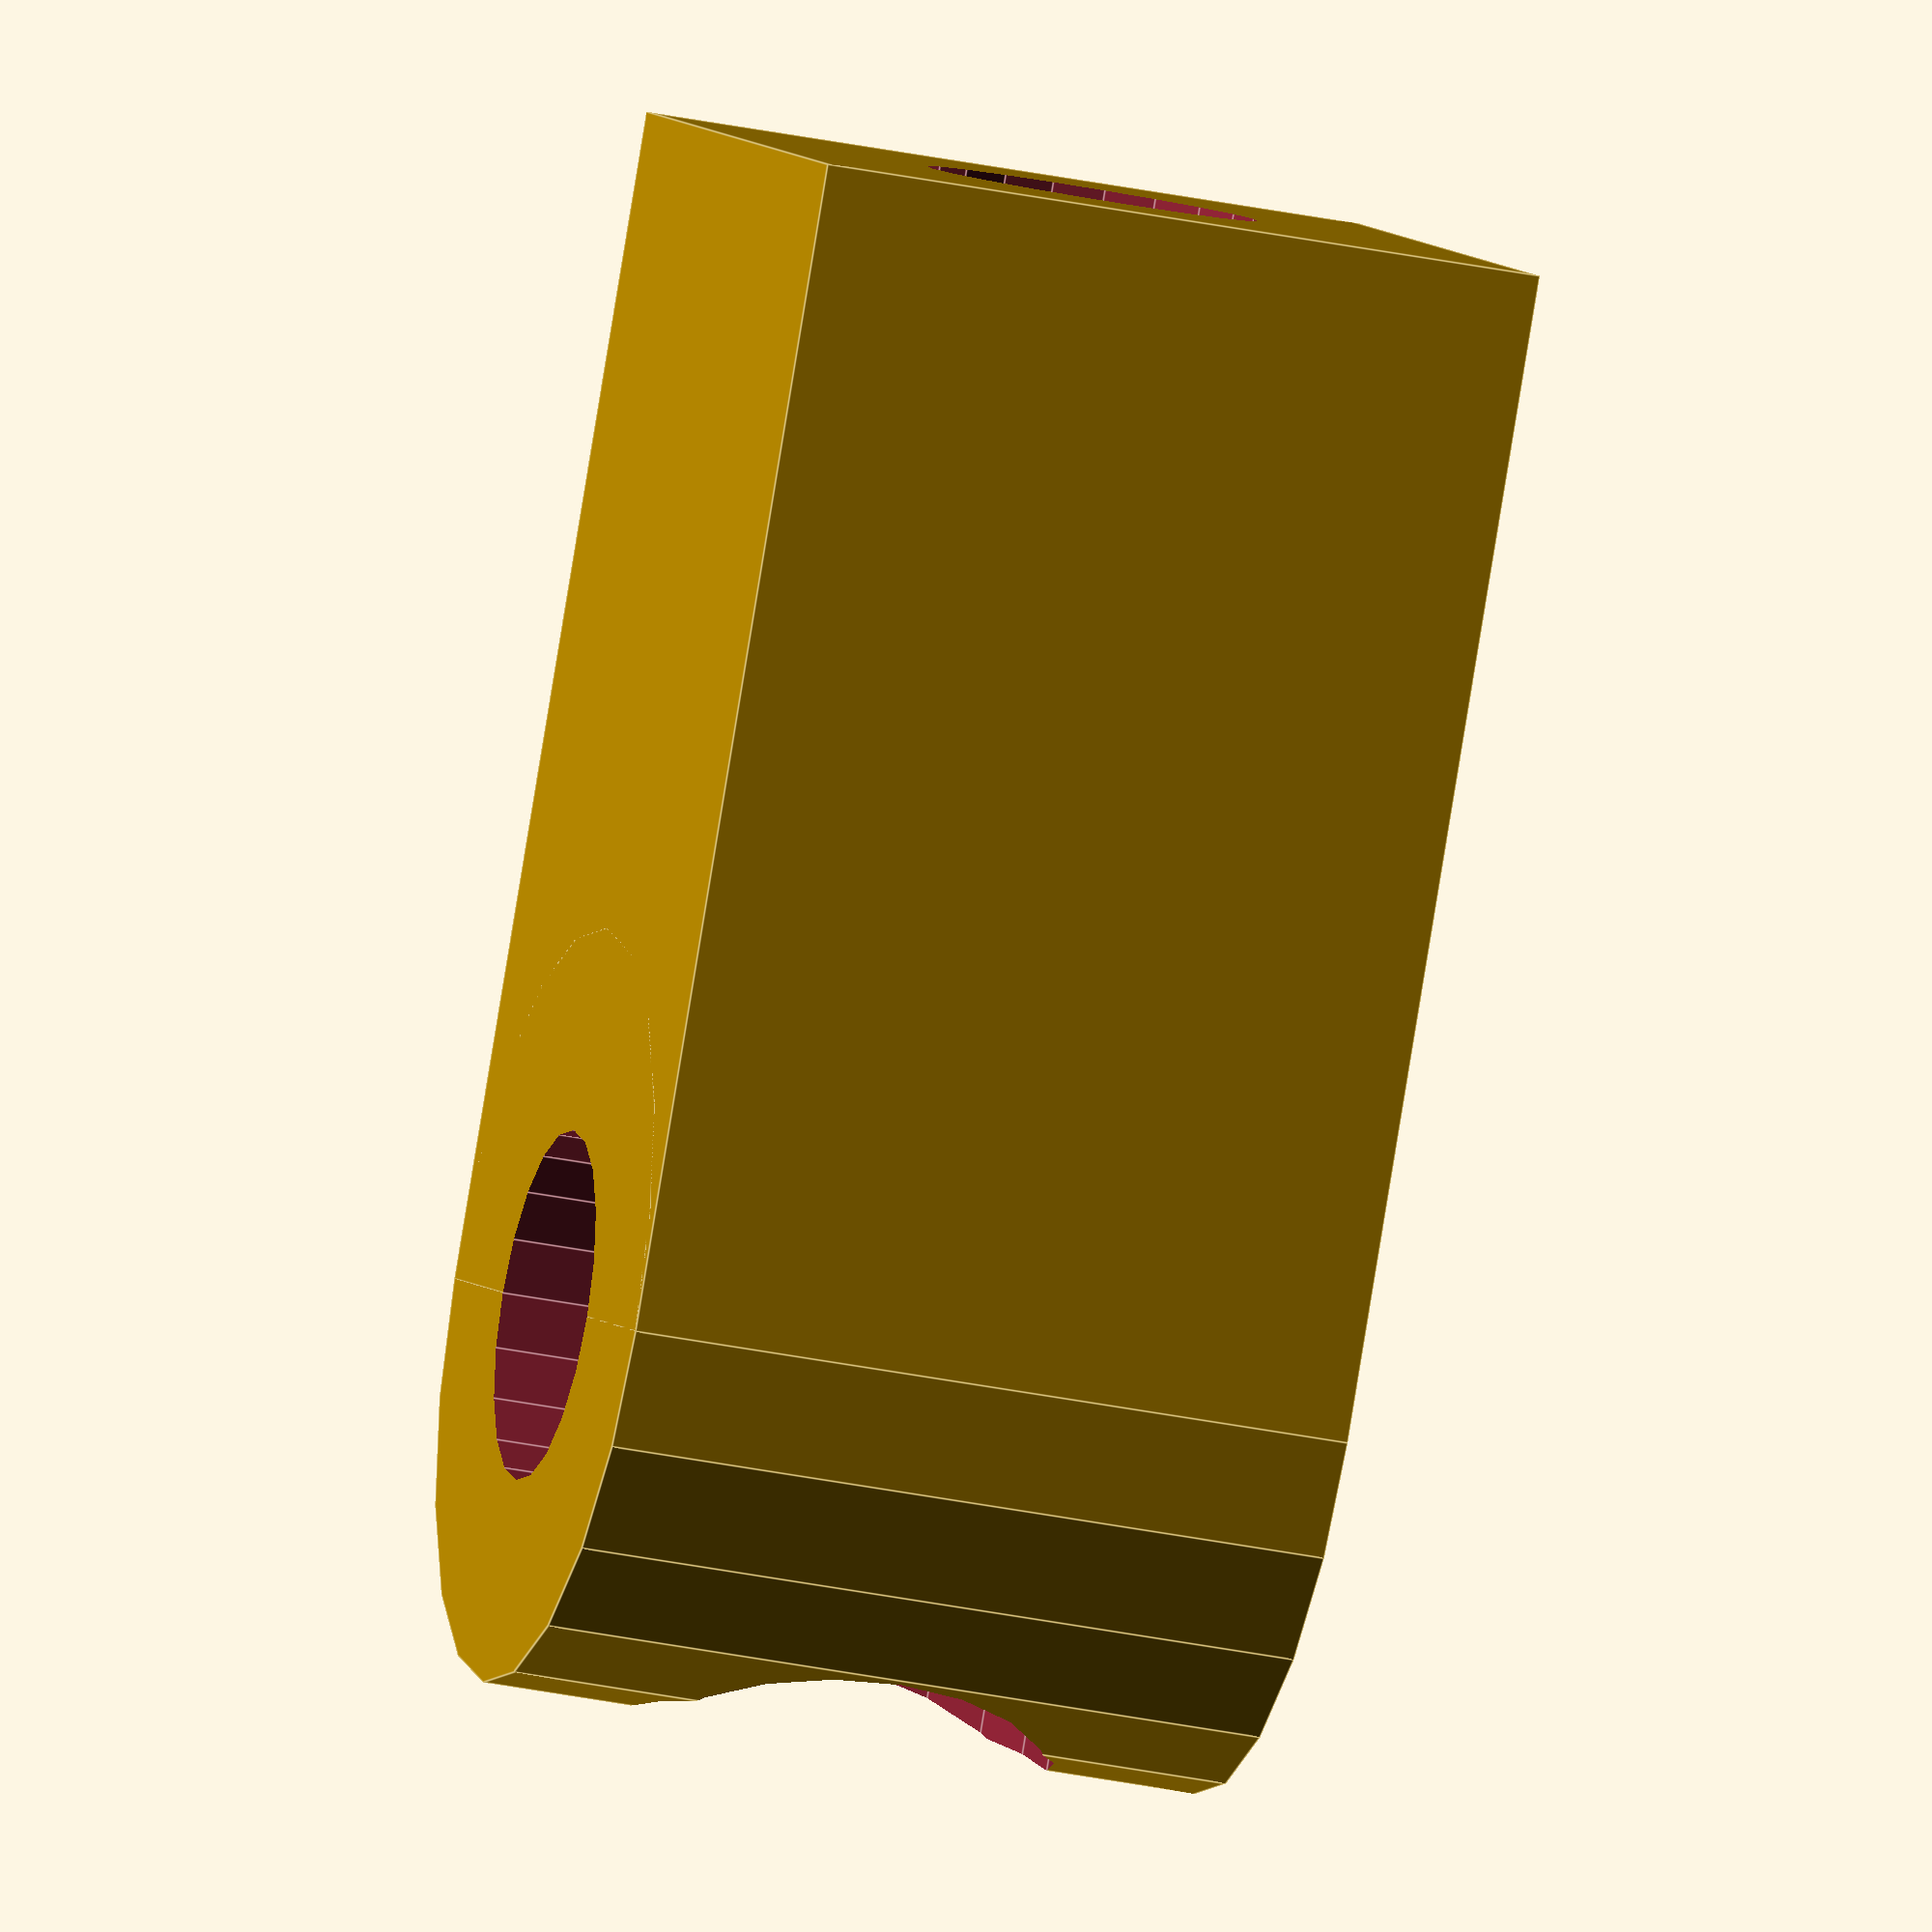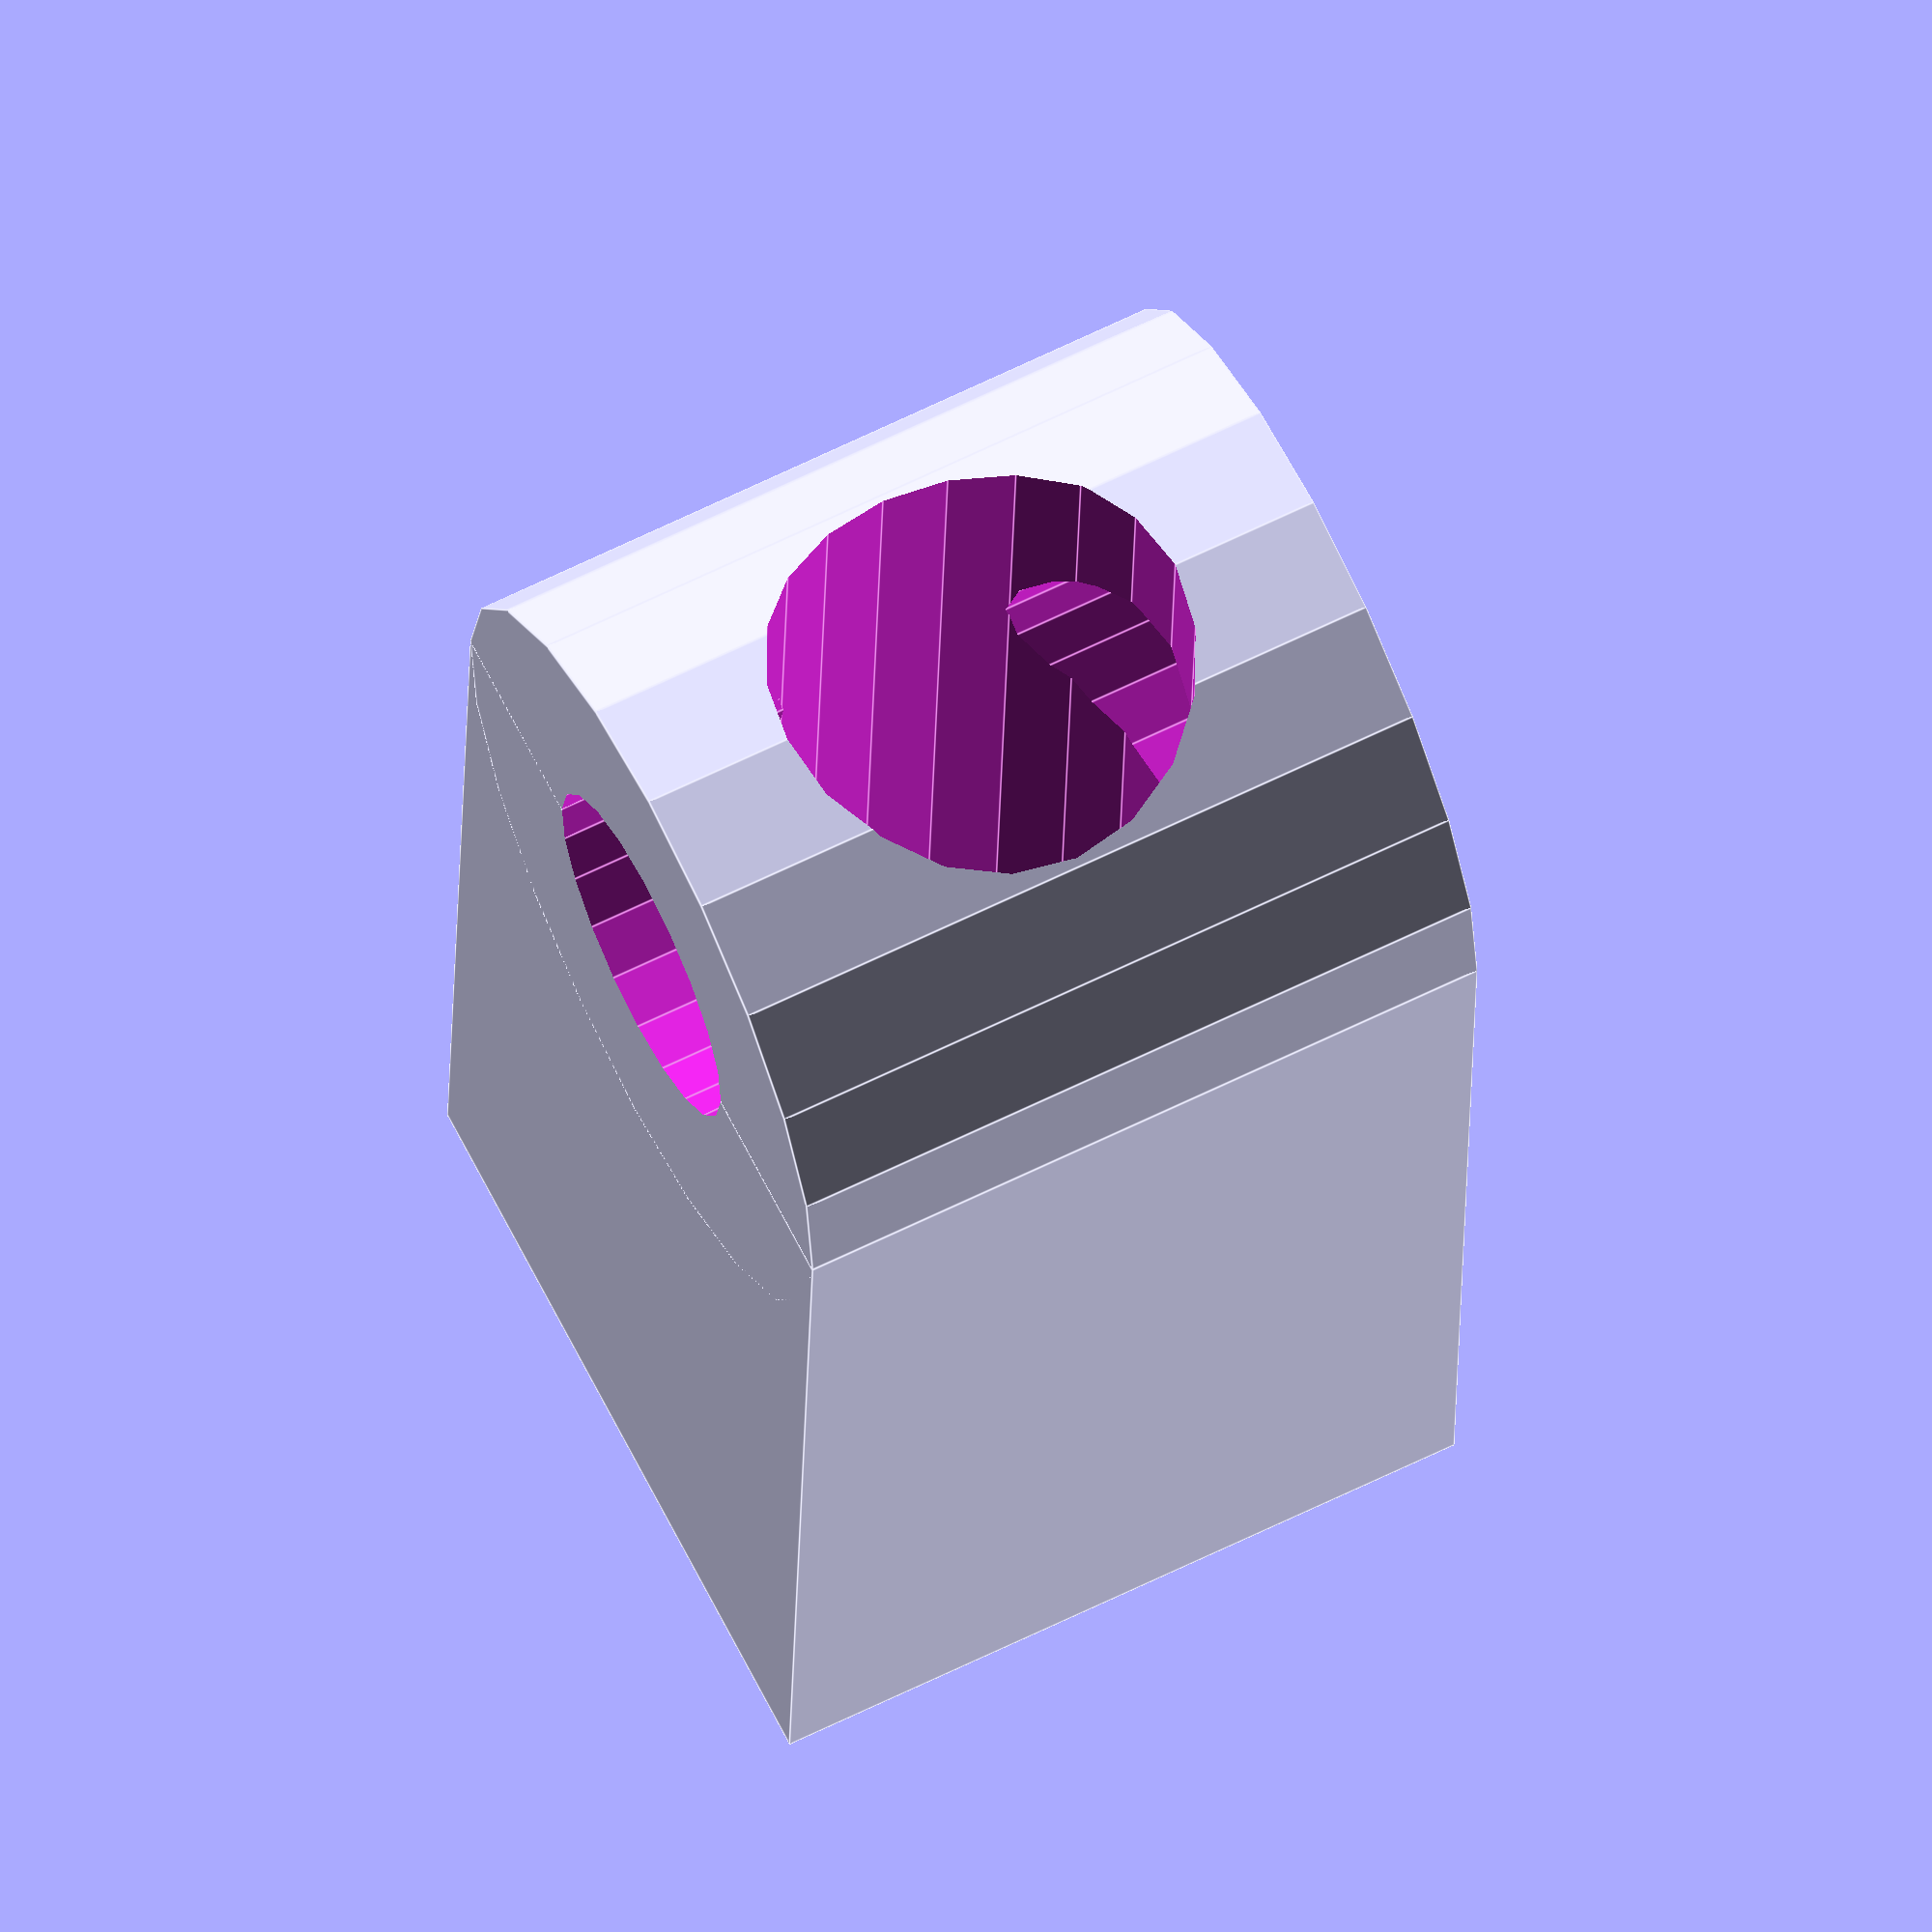
<openscad>
//Set the wiggle room around things to cope with non-exact prints
wiggle=0.25;

//moving webcam down by 15mm measured from screw
heigt_from_screw=15;

/* [Hidden] */
//----------------------------------------------------------------------------

$fn=20;

thick=9.8-1.5*wiggle;
rotation_free=0.5;
wide=10.7-2*rotation_free;
holedia=4+2*wiggle;
length=wide+1;
height=heigt_from_screw;

wc_screw=5+2*wiggle;
wc_hole=4+wiggle;
wc_wall=1.5+wiggle;

difference()
{
    union()
        {
            cylinder(d=wide,h=thick);
            
            translate([-wide/2,0,0])
                cube([wide,height,thick]);
            
            *hull()
            {
                translate([-wide/2,0,0])
                    cube([wide,0.1,thick]);
                translate([0,height,wide/2])
                    rotate([90,0,0])
                        cylinder(d=wide,h=.5);
            }
        }
        
    translate([0,0,-wiggle])
        cylinder(d=holedia,h=thick+2*wiggle);
        
    //mounting screw hole
    translate([0,-wide/2-wc_wall,thick/2])
        rotate([-90,0,0])
            cylinder(d=wc_screw,h=wide/2+height);
        
    translate([0,-wide/2+1,thick/2])
        rotate([-90,0,0])
            cylinder(d=wc_hole,h=wide/2+height);        
}

</openscad>
<views>
elev=211.5 azim=145.6 roll=286.7 proj=o view=edges
elev=295.9 azim=182.5 roll=63.4 proj=o view=edges
</views>
